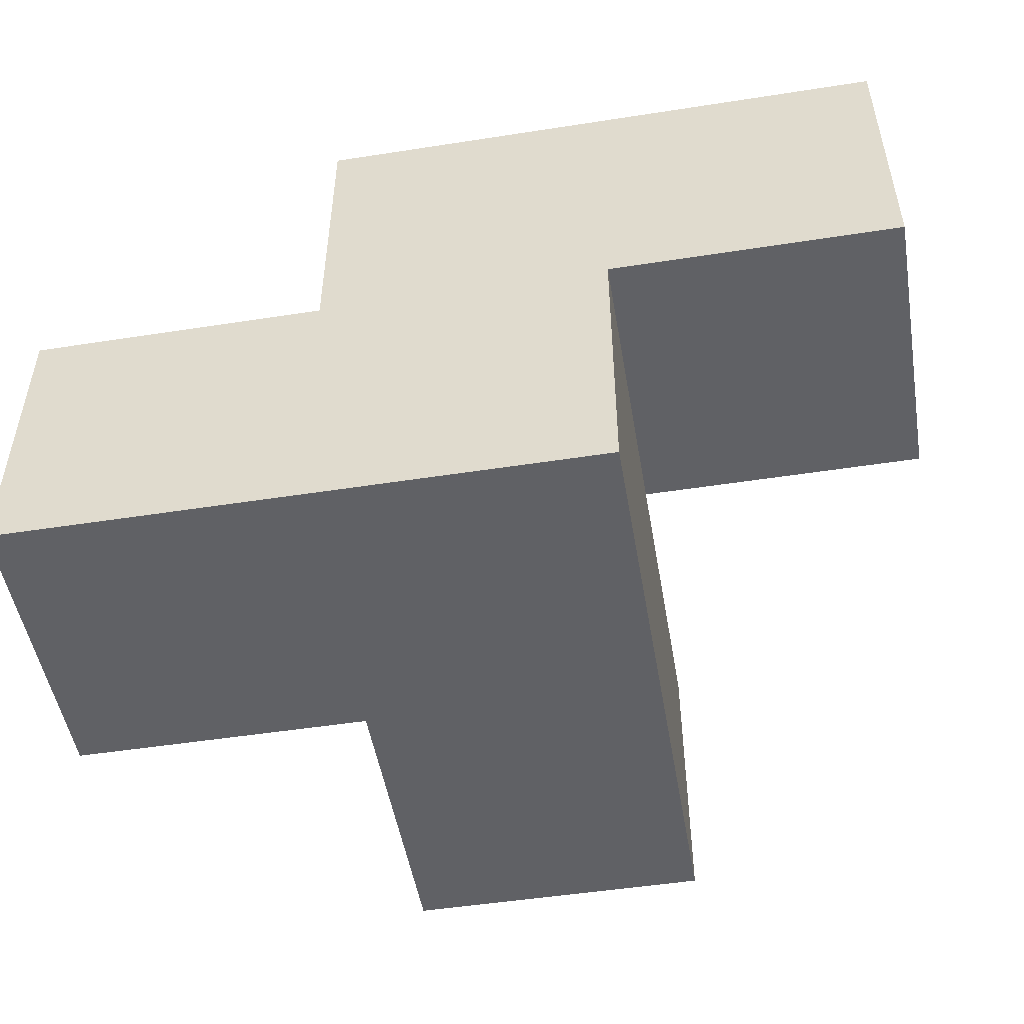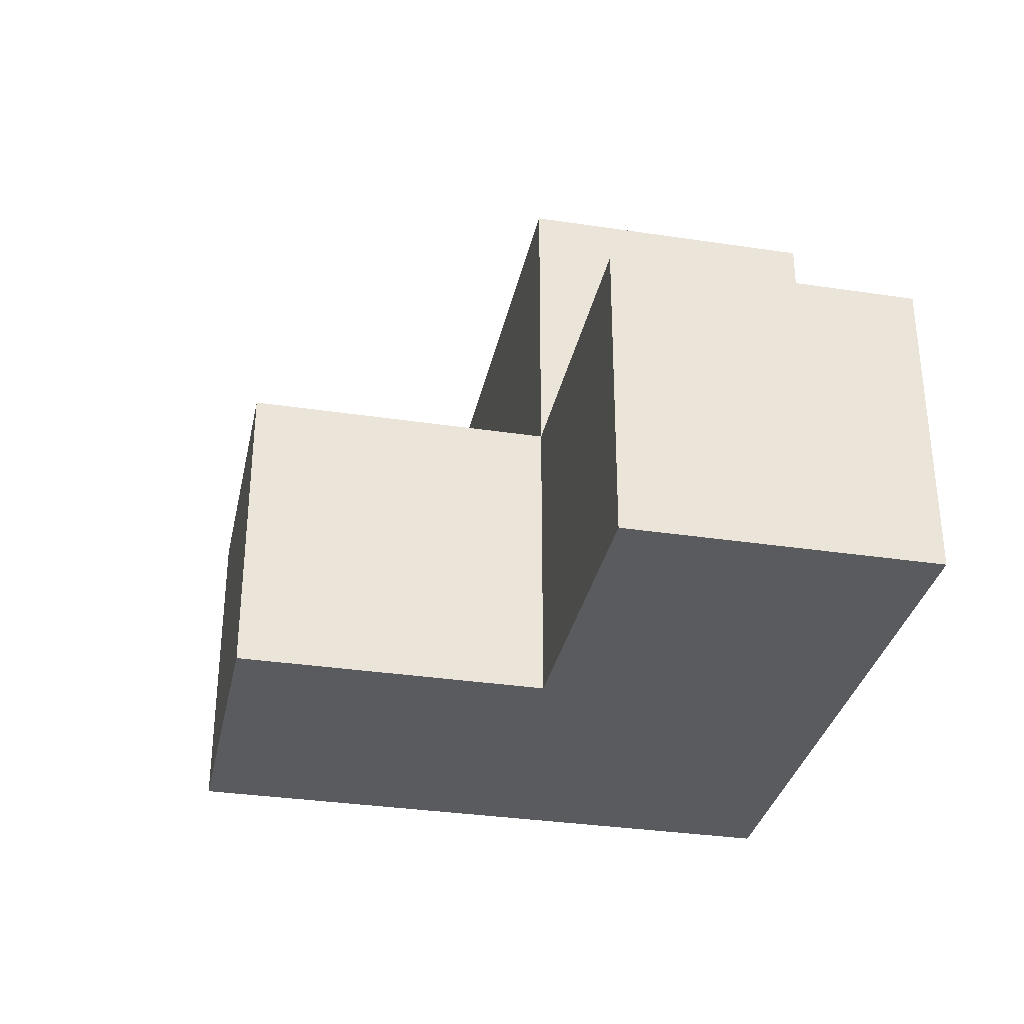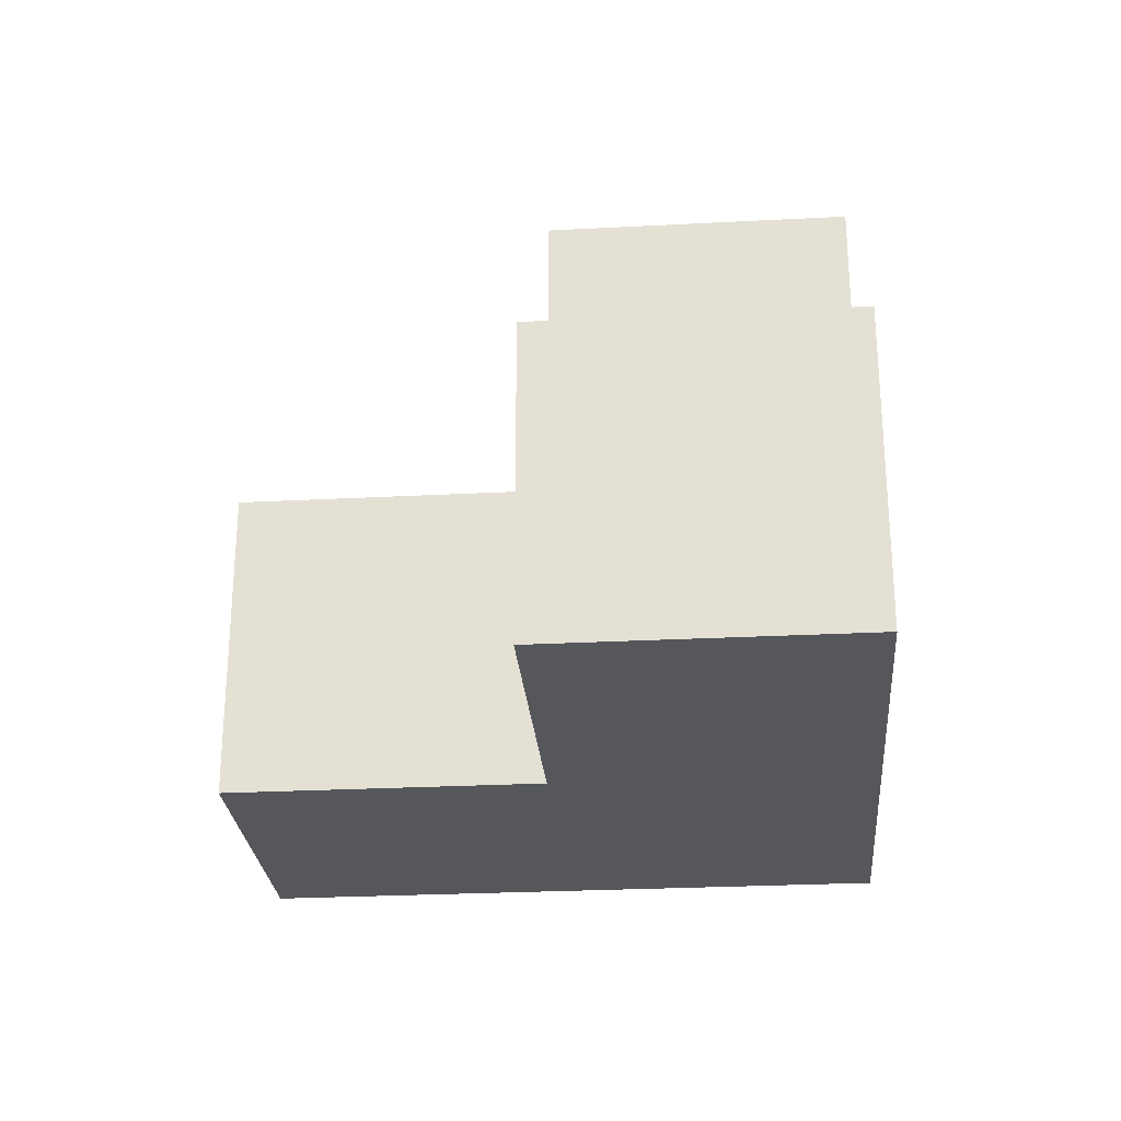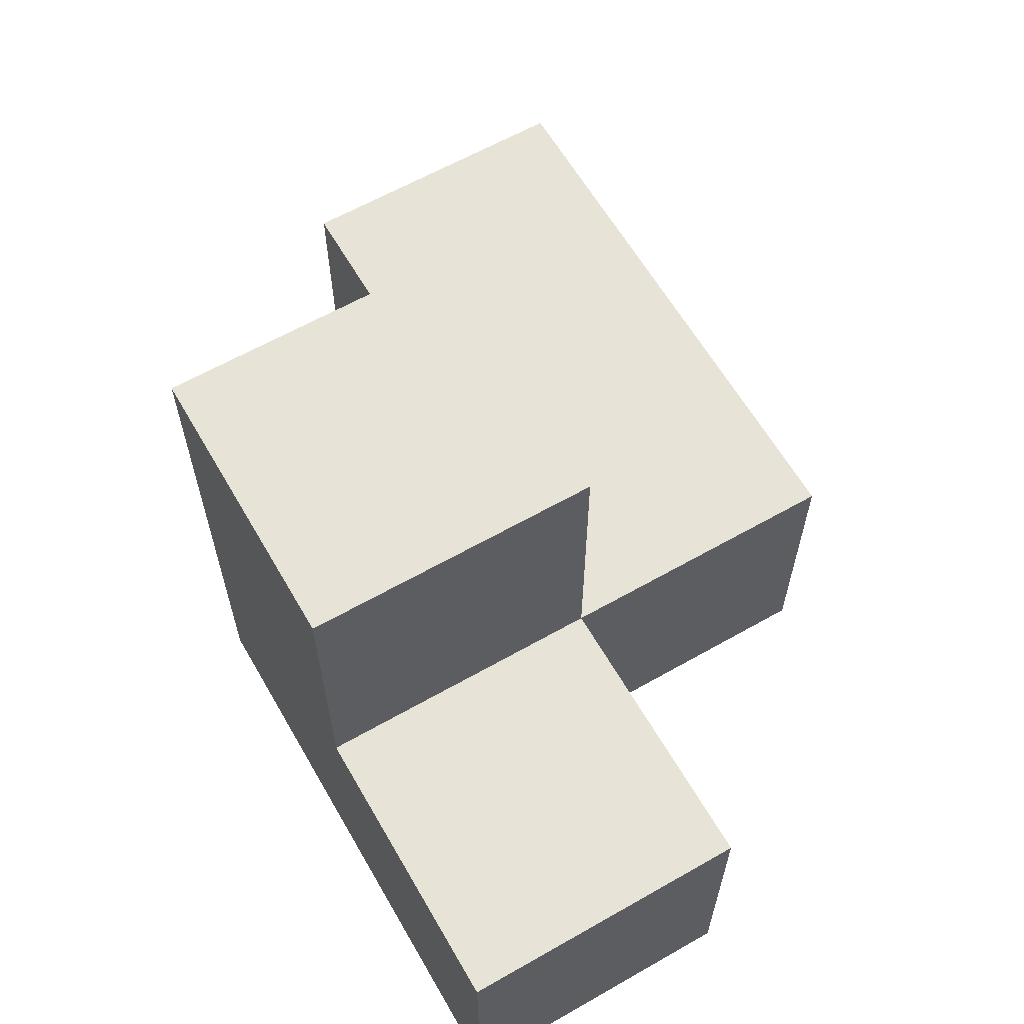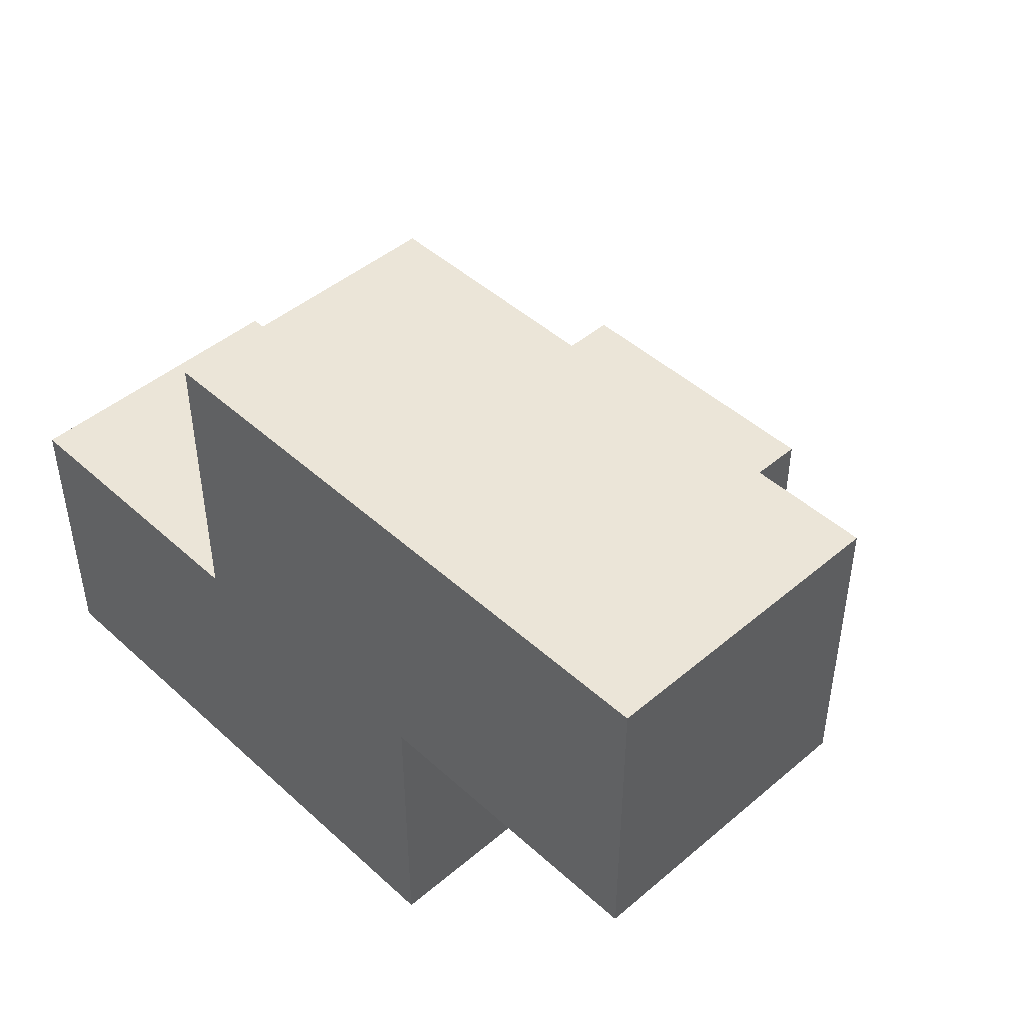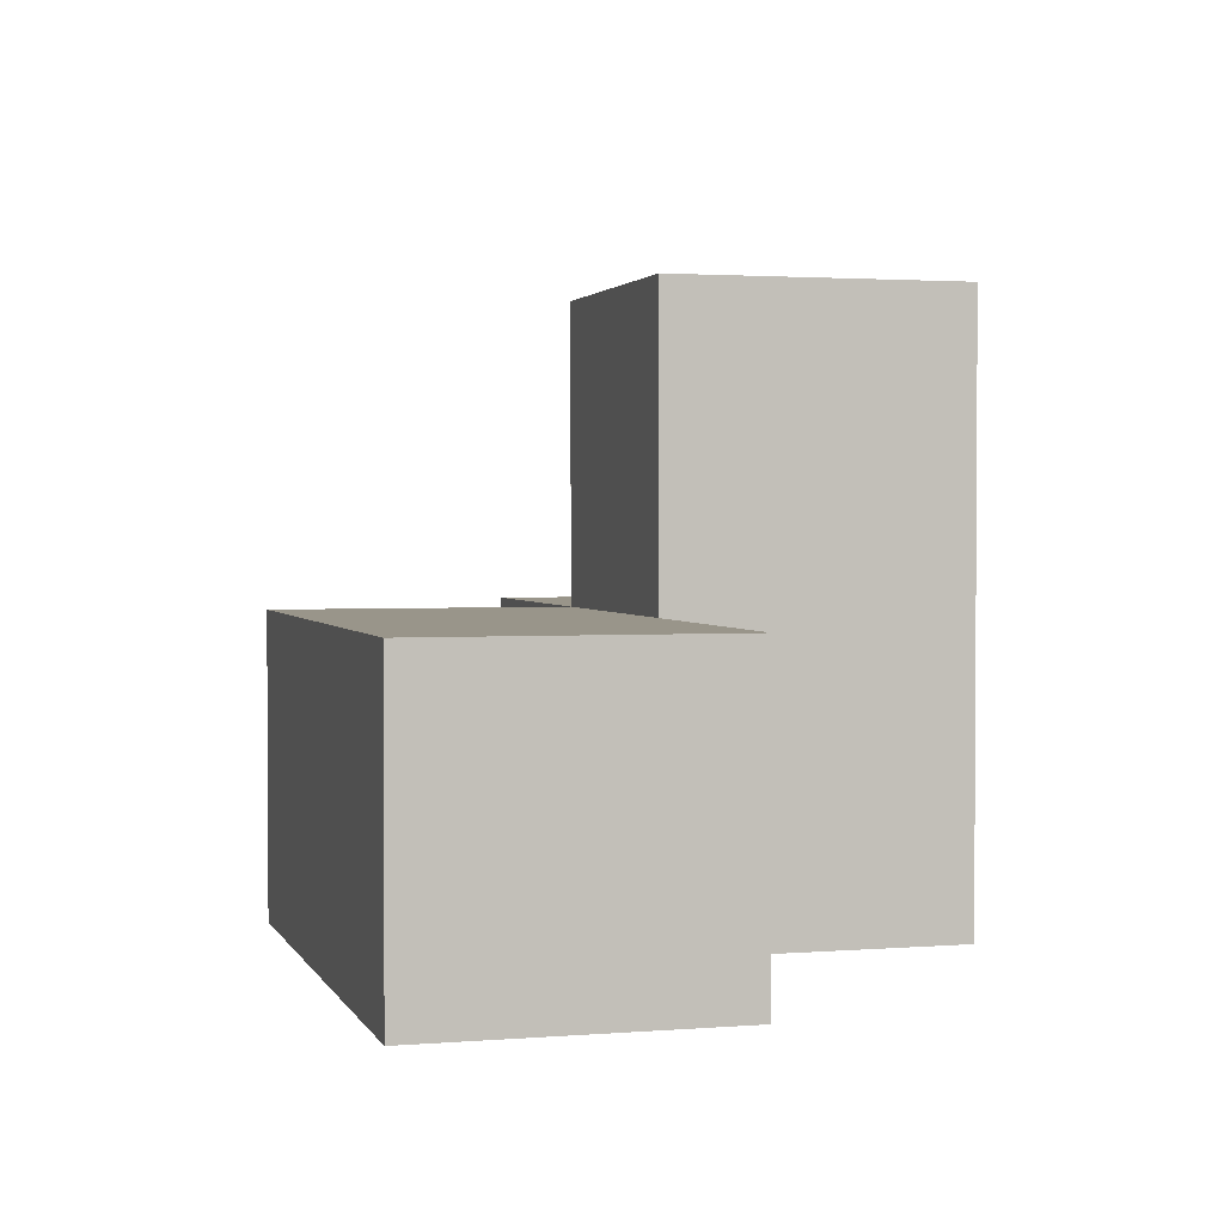
<metadata>
{"format":"obj","ext":"obj","renderer":"f3d","projection":"perspective","resolution":1024,"background":"white","views":[{"elev":-50.2,"azim":9.7,"up":"+Z"},{"elev":-32.8,"azim":-101.8,"up":"+Z"},{"elev":-26.7,"azim":-85.3,"up":"+Z"},{"elev":62.3,"azim":-120.0,"up":"+Y"},{"elev":45.9,"azim":46.0,"up":"+Z"},{"elev":2.1,"azim":74.3,"up":"+Y"}]}
</metadata>
<code>
v 2.005 2.007 1.999
v 2.995 2.007 1.009
v 1.015 2.007 1.999
v 2.995 3.987 1.009
v 2.995 2.997 1.999
v 2.005 3.987 1.999
v 3.985 2.997 1.999
v 2.005 2.997 2.989
v 2.005 2.007 1.009
v 3.985 2.007 2.989
v 1.015 2.007 1.009
v 2.995 2.997 1.009
v 1.015 2.997 1.999
v 2.995 2.007 2.989
v 2.005 2.997 1.999
v 2.005 3.987 1.009
v 3.985 2.007 1.999
v 2.005 2.007 2.989
v 2.995 2.007 1.999
v 1.015 2.997 1.009
v 2.995 2.997 2.989
v 2.995 3.987 1.999
v 2.005 2.997 1.009
v 3.985 2.997 2.989
f 2 9 12
f 23 12 9
f 9 2 1
f 19 1 2
f 2 12 19
f 5 19 12
f 9 11 23
f 20 23 11
f 3 1 13
f 15 13 1
f 11 9 3
f 1 3 9
f 23 20 15
f 13 15 20
f 20 11 13
f 3 13 11
f 18 14 8
f 21 8 14
f 1 19 18
f 14 18 19
f 5 15 21
f 8 21 15
f 15 1 8
f 18 8 1
f 12 23 4
f 16 4 23
f 15 5 6
f 22 6 5
f 4 16 22
f 6 22 16
f 16 23 6
f 15 6 23
f 12 4 5
f 22 5 4
f 17 19 7
f 5 7 19
f 14 10 21
f 24 21 10
f 19 17 14
f 10 14 17
f 7 5 24
f 21 24 5
f 17 7 10
f 24 10 7

</code>
